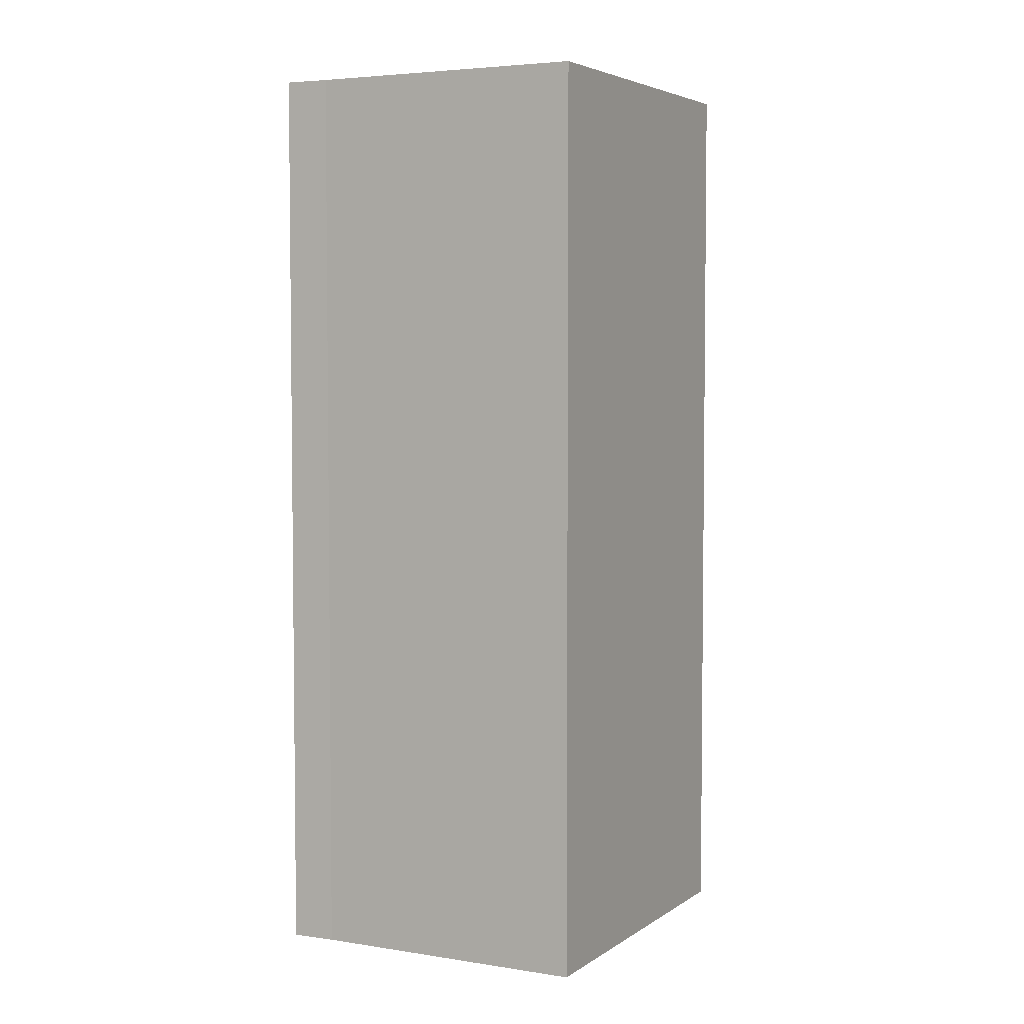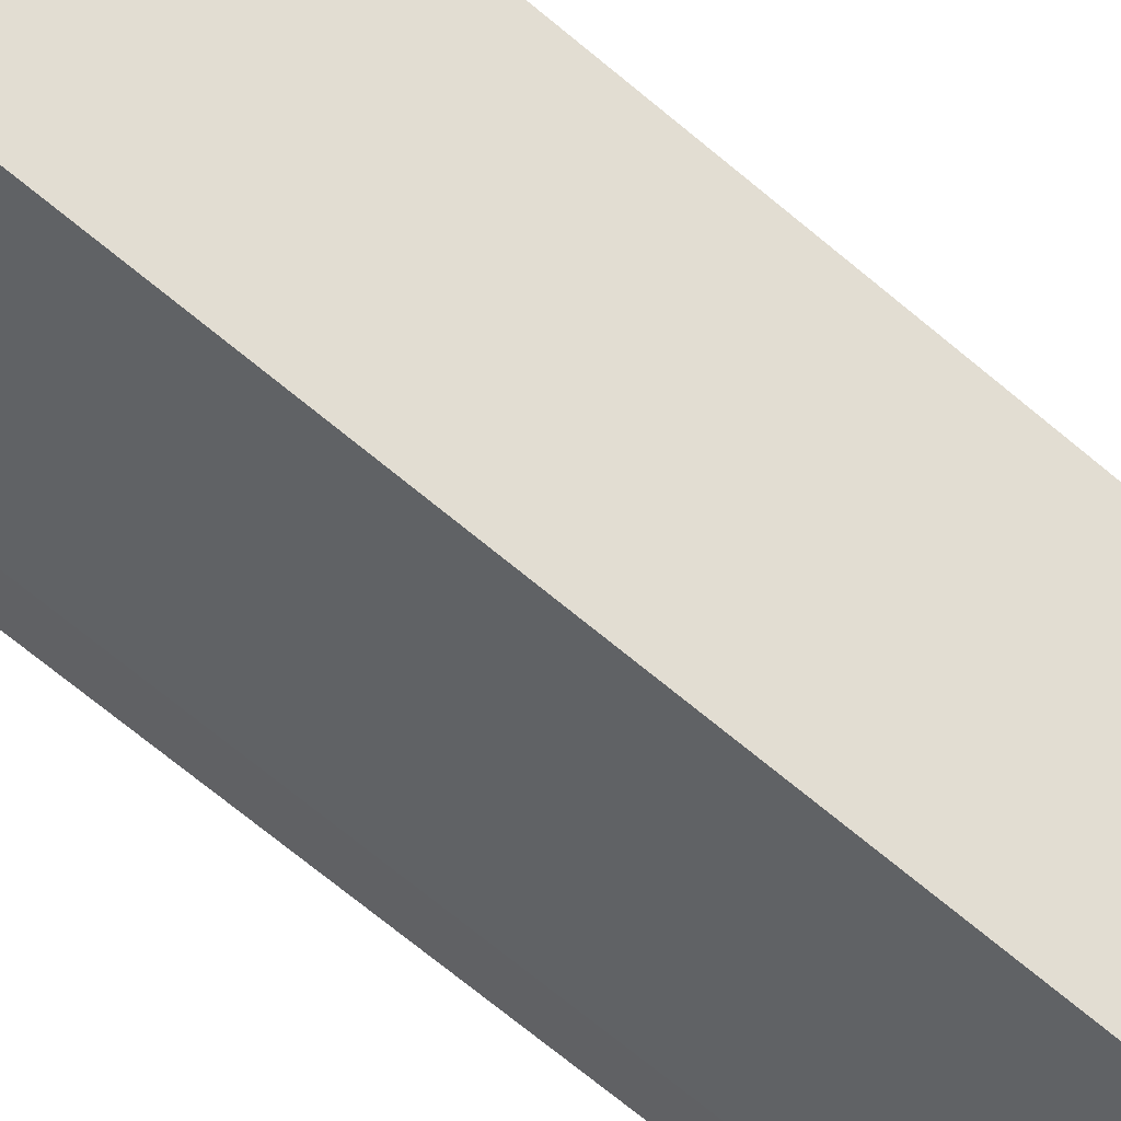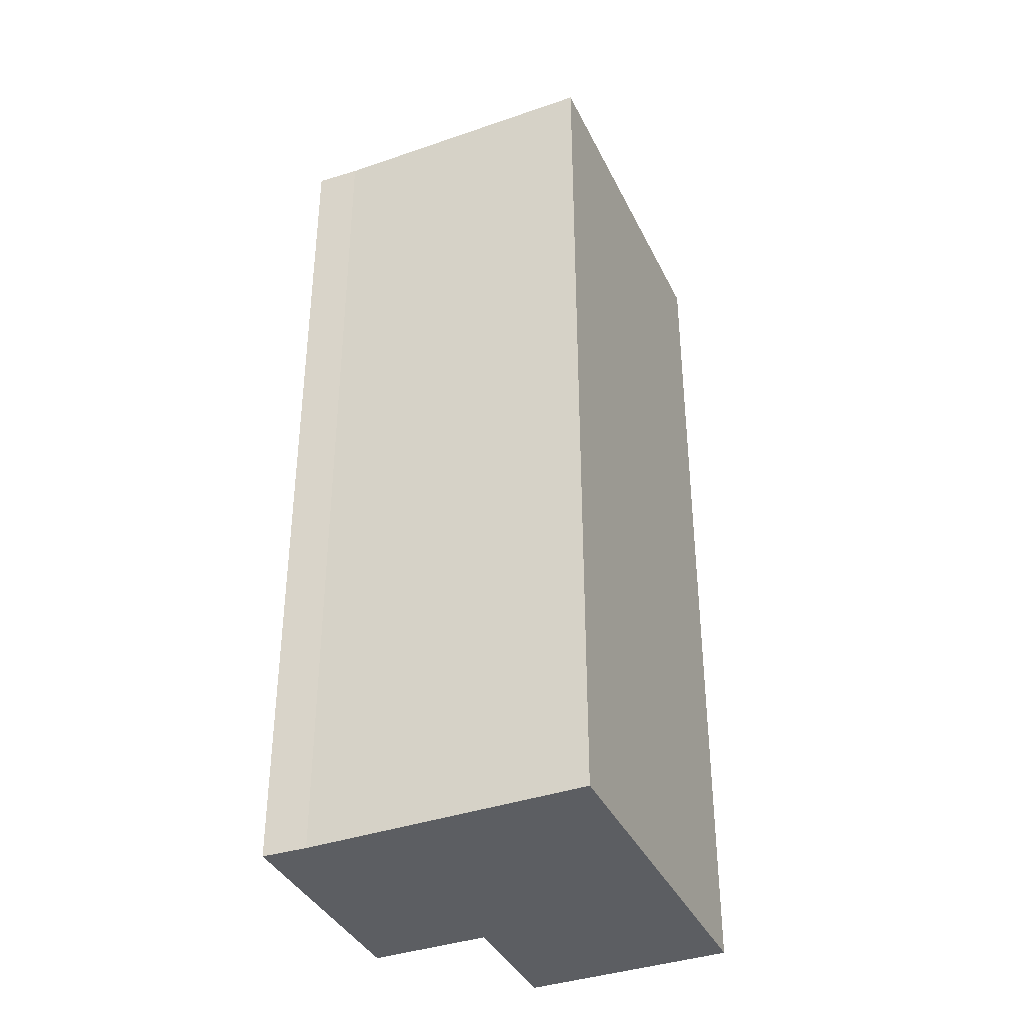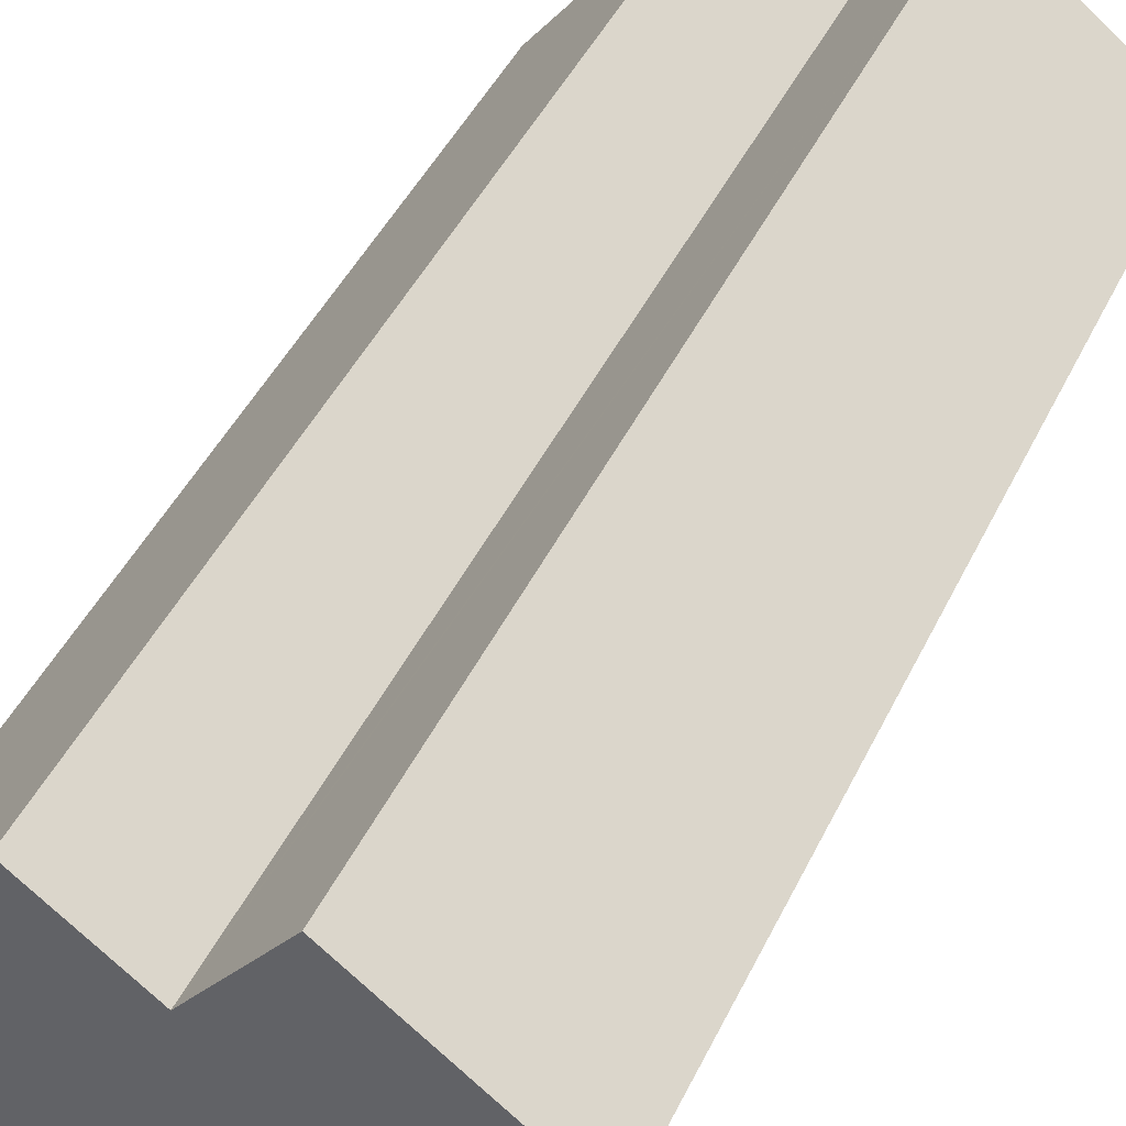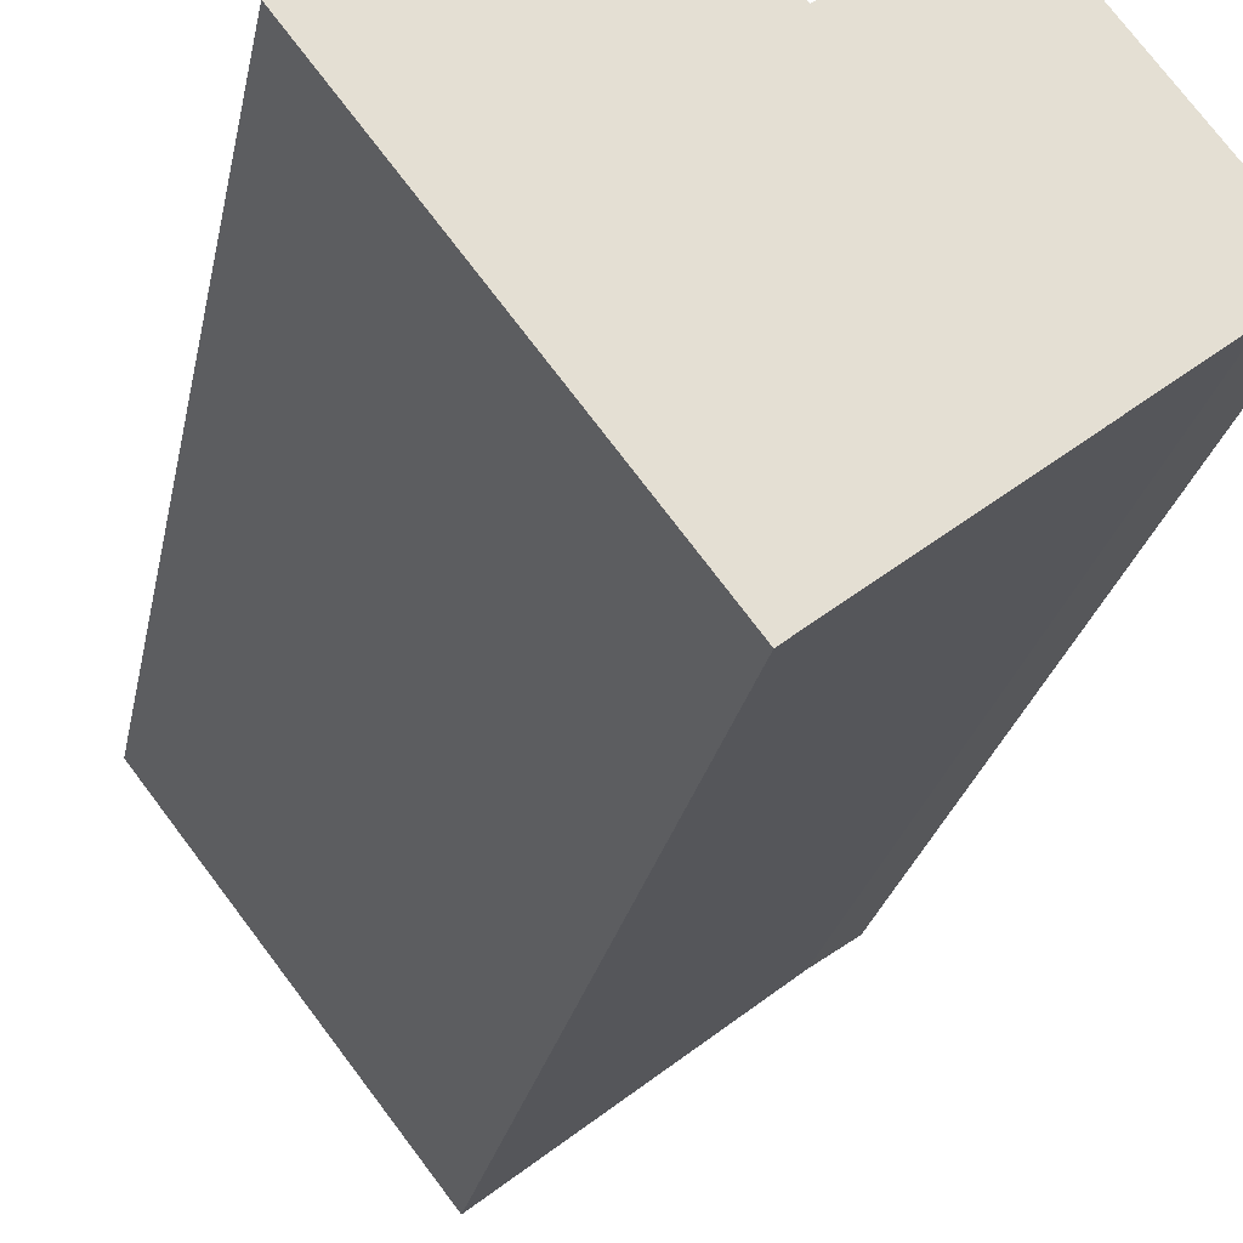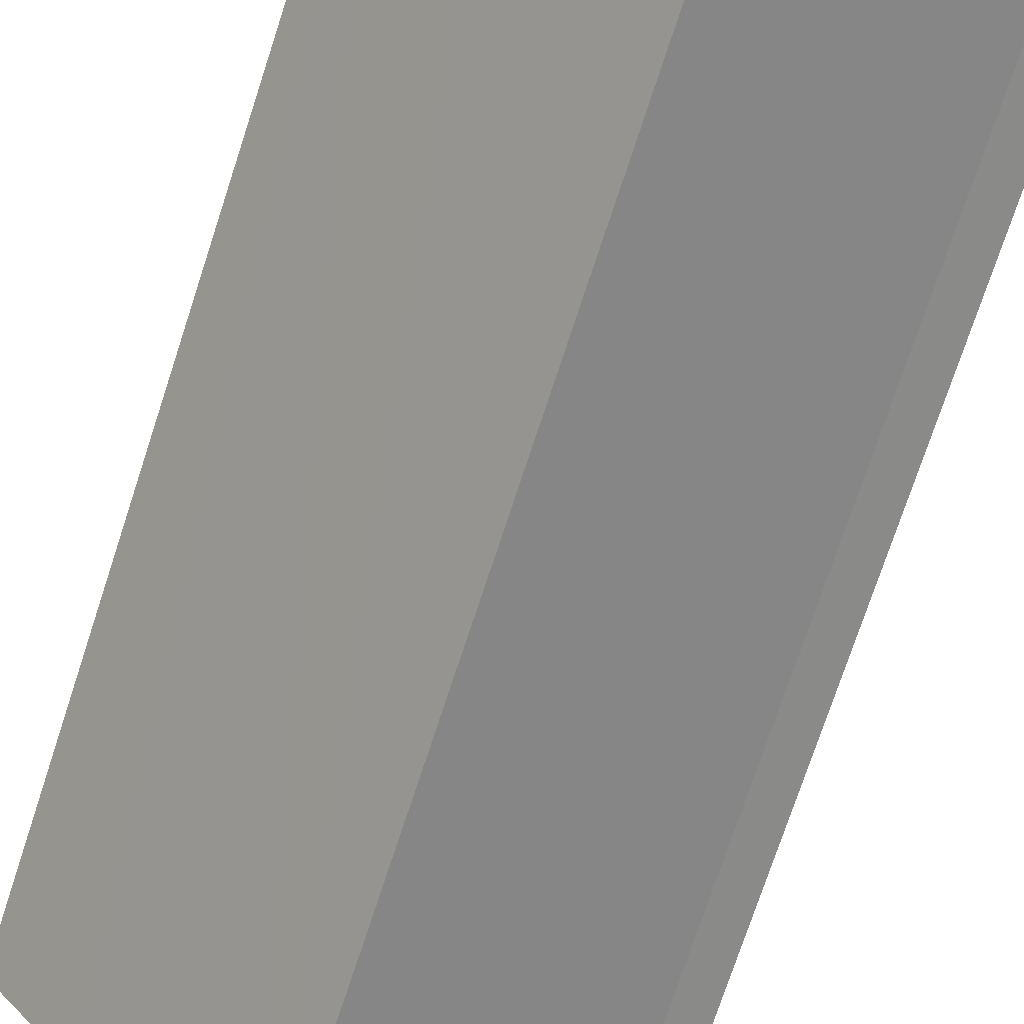
<metadata>
{"format":"obj","ext":"obj","renderer":"f3d","projection":"perspective","resolution":1024,"background":"white","views":[{"elev":4.4,"azim":169.7,"up":"+Y"},{"elev":-77.2,"azim":-128.8,"up":"+Z"},{"elev":-38.0,"azim":166.0,"up":"+Y"},{"elev":45.2,"azim":-155.4,"up":"+Z"},{"elev":-23.3,"azim":-10.2,"up":"+Z"},{"elev":-75.0,"azim":-18.2,"up":"+Z"}]}
</metadata>
<code>
v  4.689 26.07 3.616
v  2.172 26.07 -2.817
v  0 26.07 1.596e-15
v  6.327 26.07 -8.204
v  6.874 26.07 0.782
v  6.933 26.07 0.706
v  11.09 26.07 -4.514
v  7.012 26.07 0.767
v  9.601 26.07 2.764
v  12.66 26.07 -3.289
v  13.71 26.07 -2.557
v  0 0 0
v  4.689 -2.214e-16 3.616
v  6.933 -4.323e-17 0.706
v  9.601 -1.692e-16 2.764
v  7.012 -4.697e-17 0.767
v  6.874 -4.788e-17 0.782
v  13.71 1.566e-16 -2.557
v  12.66 2.014e-16 -3.289
v  6.327 5.023e-16 -8.204
v  11.09 2.764e-16 -4.514
v  2.172 1.725e-16 -2.817
g defaultobject
f 1 2 3
f 2 1 4
f 4 1 5
f 4 5 6
f 4 6 7
f 7 6 8
f 7 8 9
f 7 9 10
f 10 9 11
f 12 1 3
f 1 12 13
f 14 8 6
f 8 14 9
f 9 14 15
f 15 14 16
f 13 5 1
f 5 13 6
f 6 13 14
f 14 13 17
f 15 11 9
f 11 15 18
f 18 10 11
f 10 18 19
f 19 7 10
f 7 19 4
f 4 19 20
f 20 19 21
f 2 12 3
f 12 2 4
f 12 4 22
f 22 4 20
f 15 19 18
f 19 15 21
f 21 15 20
f 20 15 16
f 20 16 14
f 20 14 17
f 20 17 13
f 20 13 22
f 22 13 12

</code>
